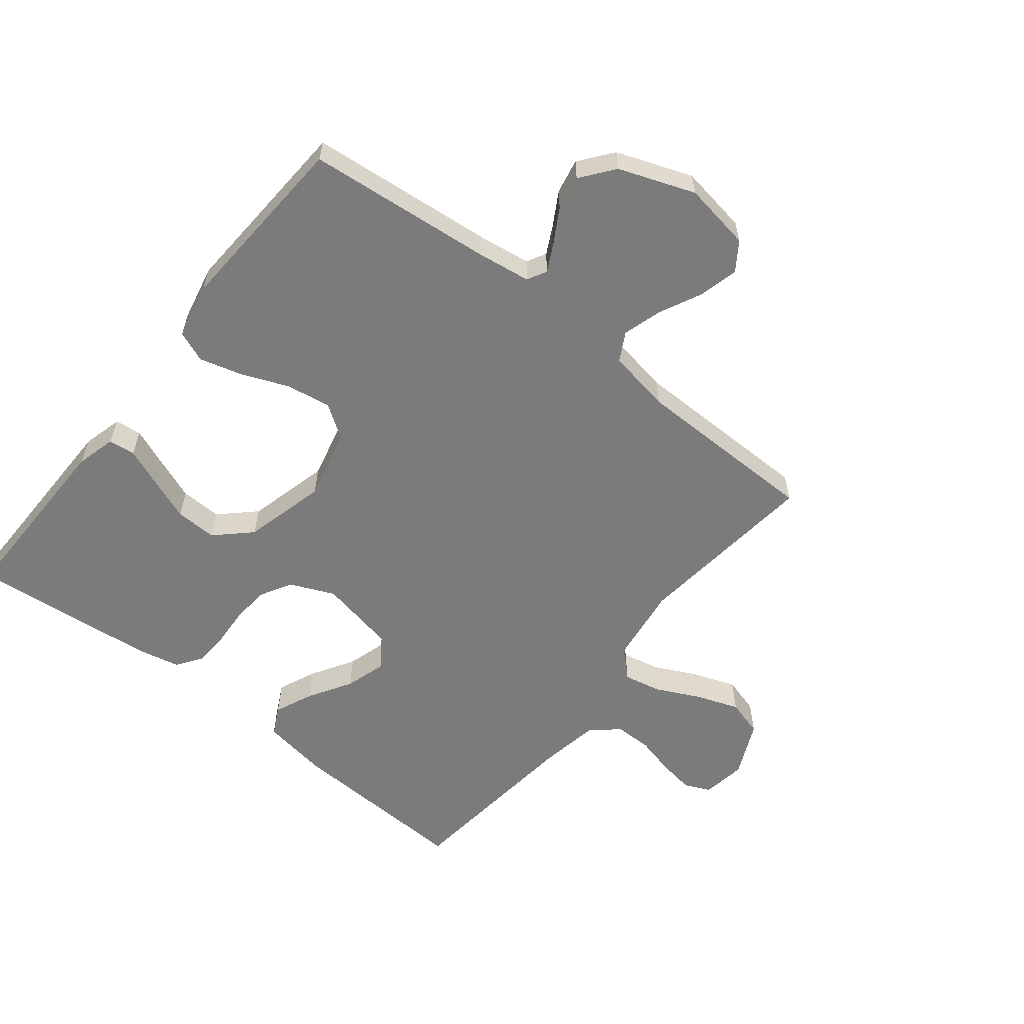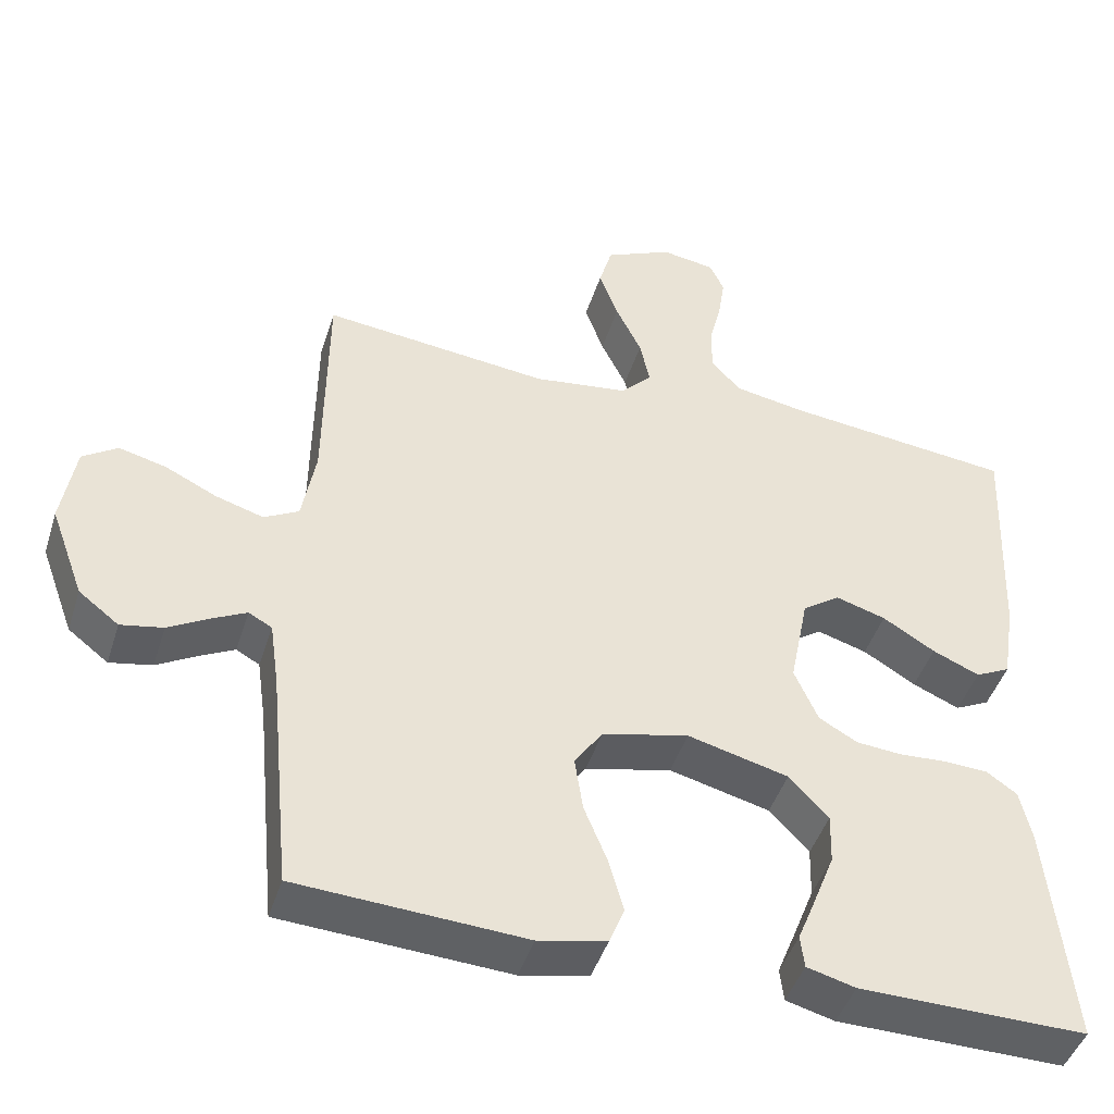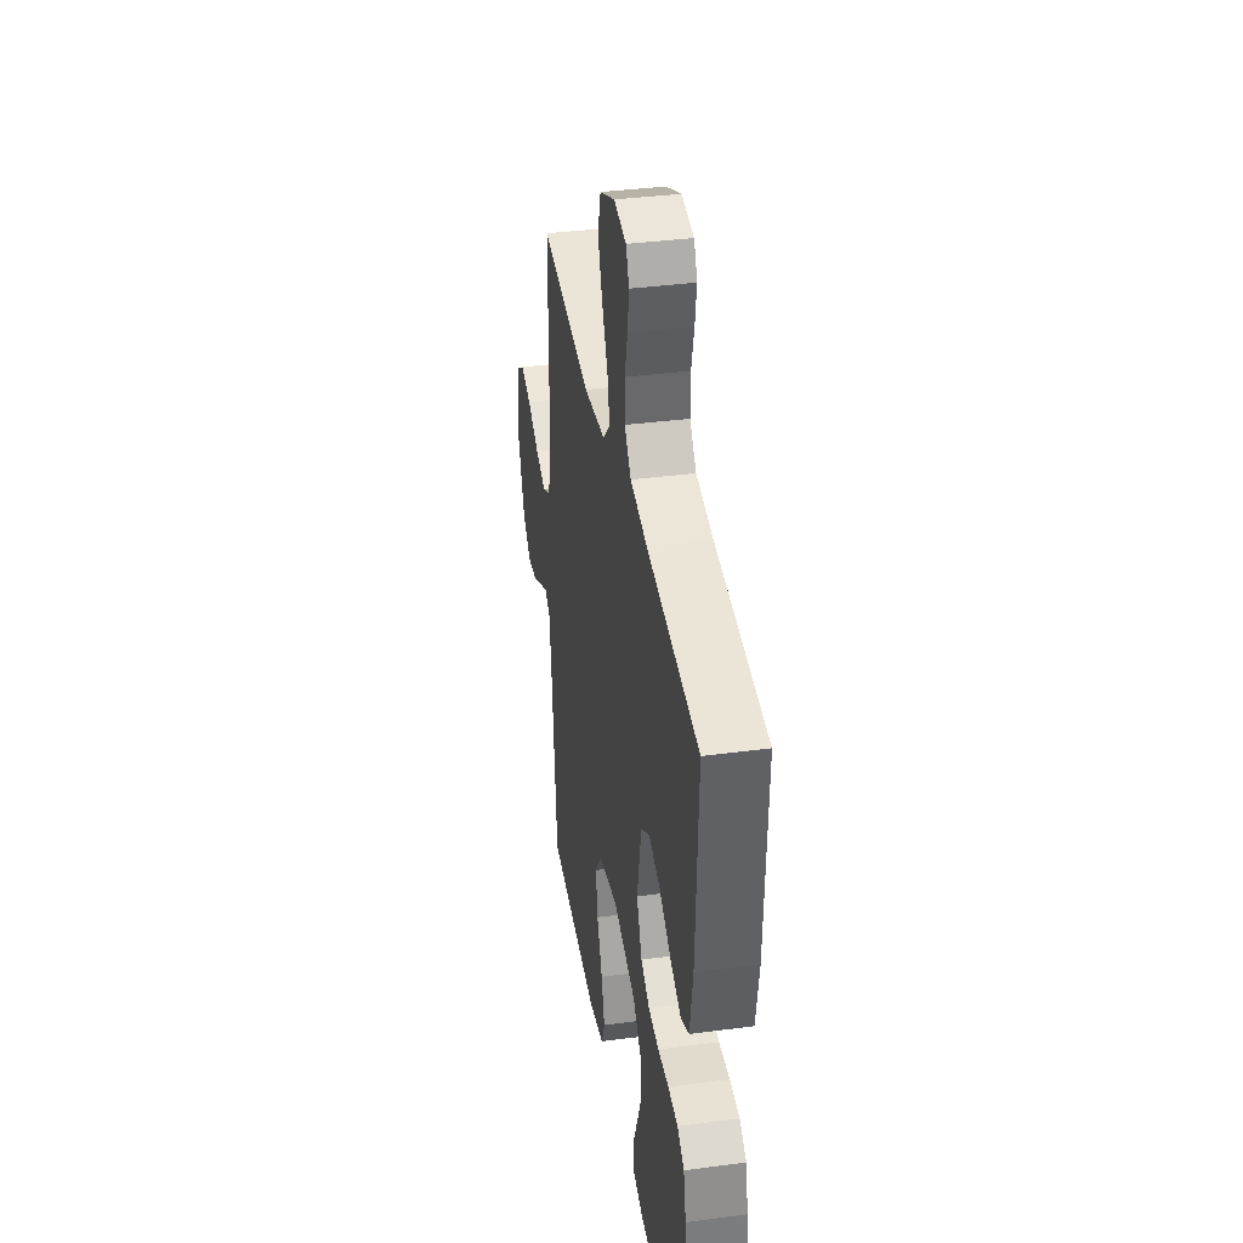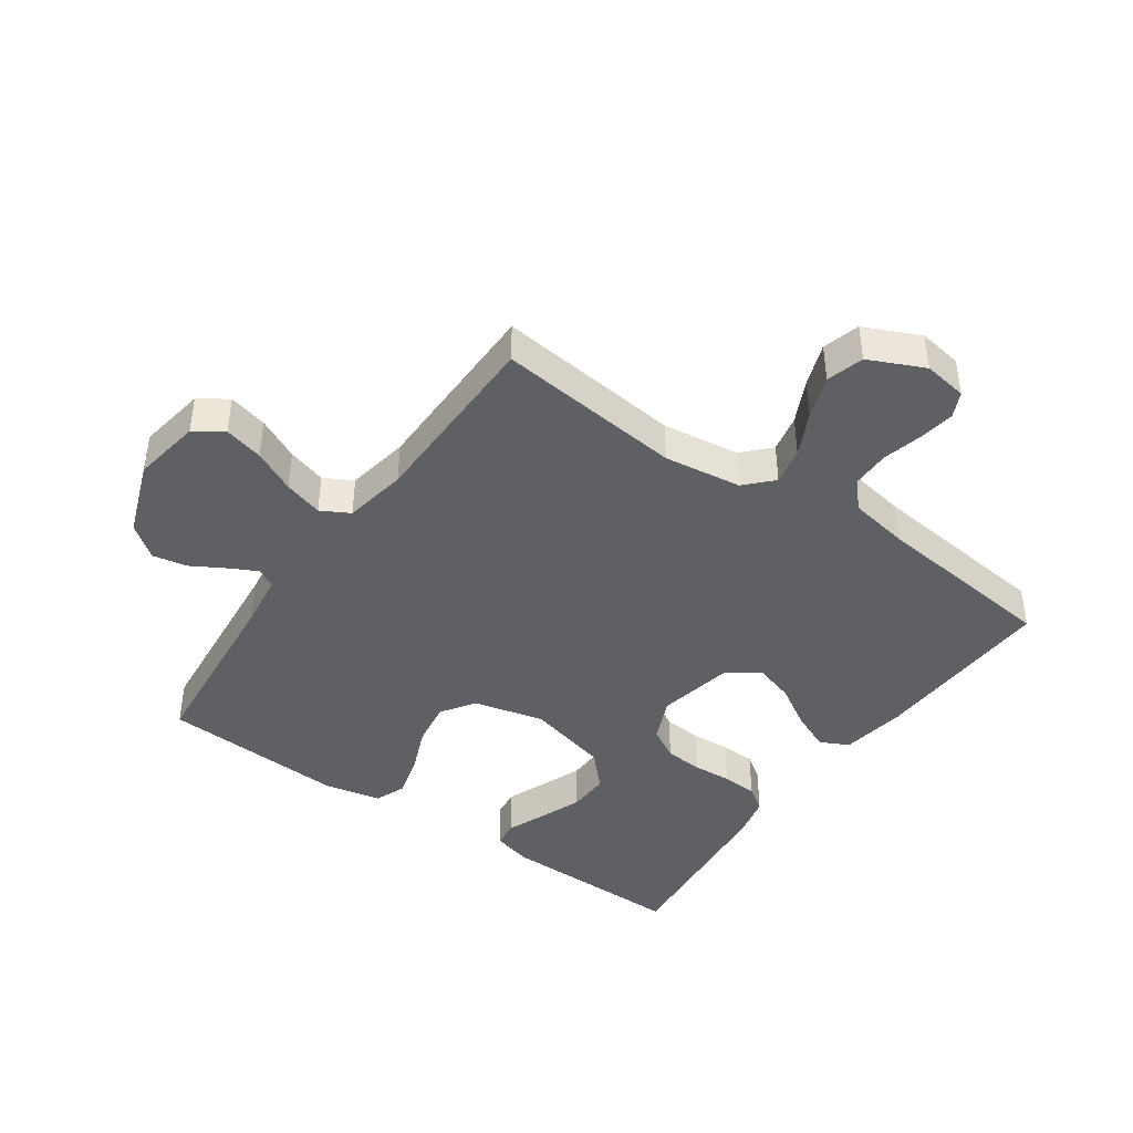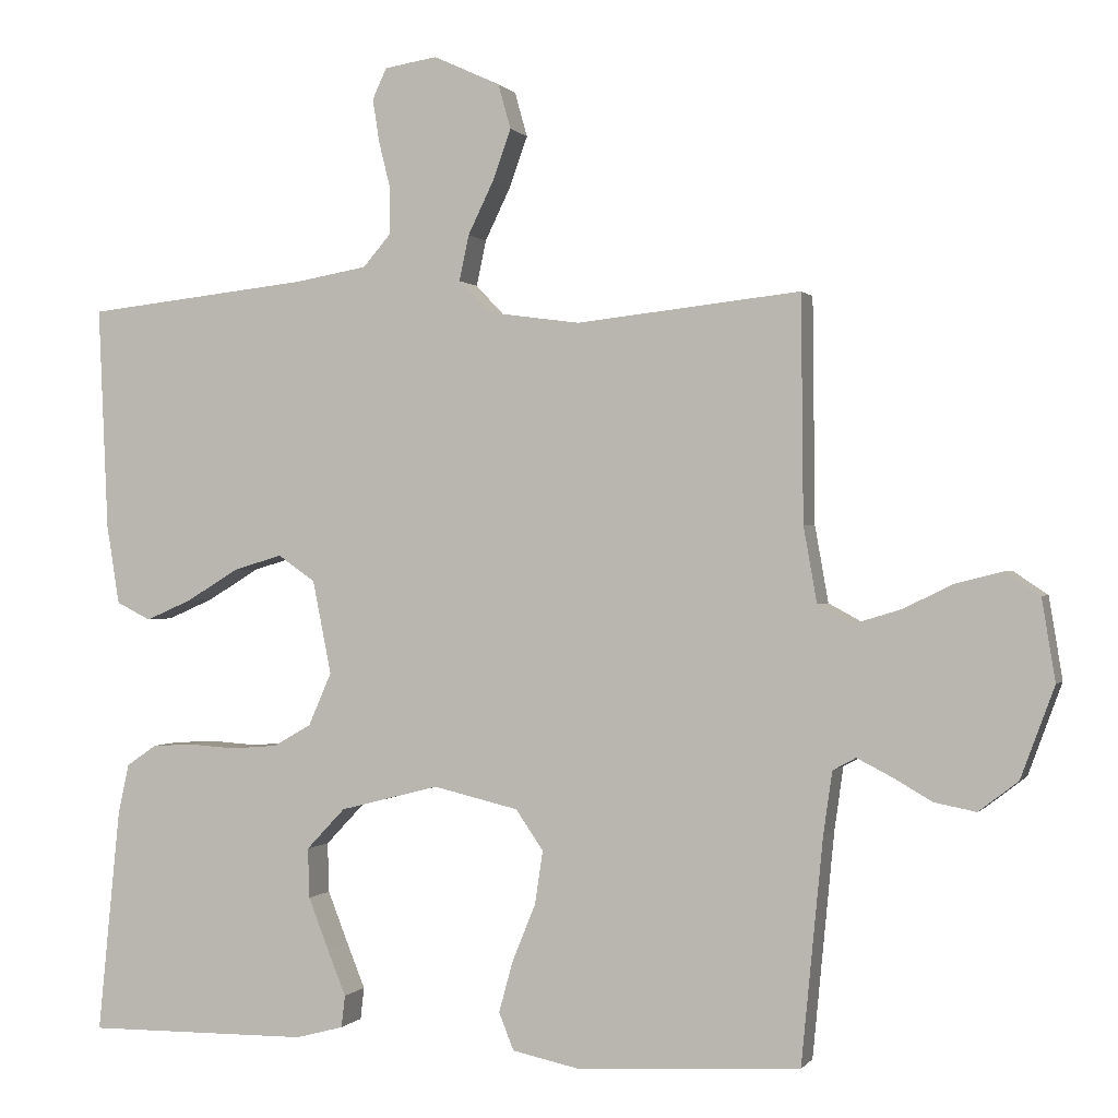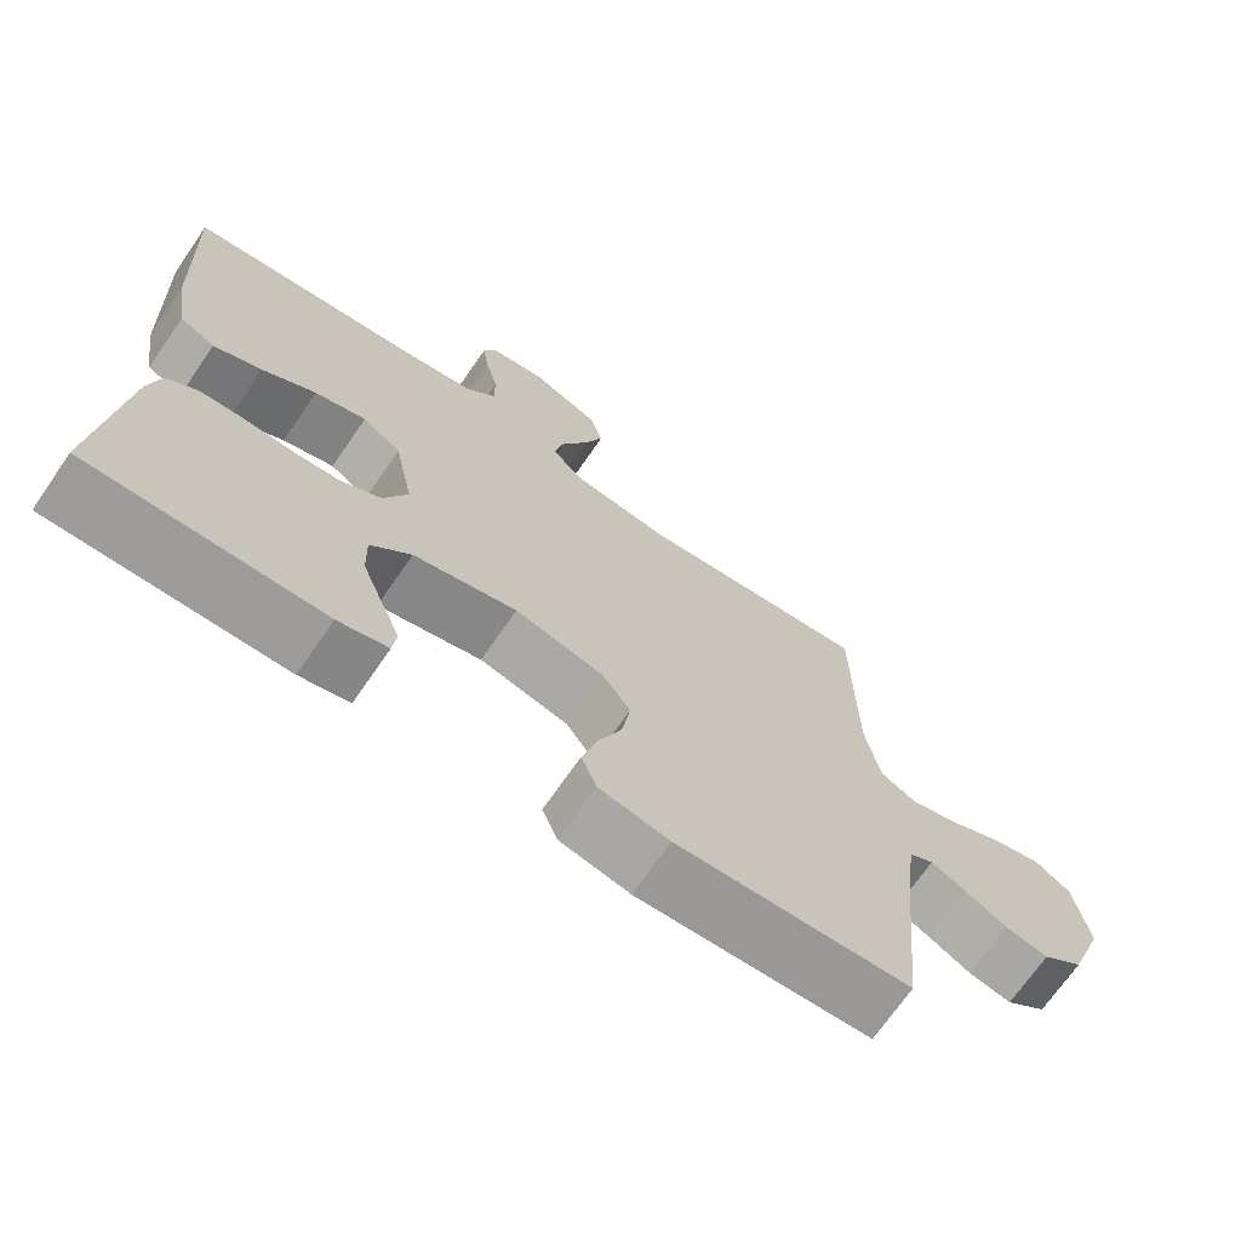
<metadata>
{"format":"obj","ext":"obj","renderer":"f3d","projection":"perspective","resolution":1024,"background":"white","views":[{"elev":-58.5,"azim":-128.5,"up":"+Y"},{"elev":-45.2,"azim":-17.3,"up":"+Z"},{"elev":37.6,"azim":80.4,"up":"+Z"},{"elev":-42.5,"azim":-35.0,"up":"+Y"},{"elev":0.2,"azim":-162.4,"up":"+Z"},{"elev":-70.3,"azim":145.4,"up":"+Z"}]}
</metadata>
<code>
v 0.5 0.07 0.5
v 0.487 0.07 0.2
v 0.47 0.07 0.094
v 0.424 0.07 0.071
v 0.362 0.07 0.098
v 0.293 0.07 0.14
v 0.227 0.07 0.16
v 0.177 0.07 0.125
v 0.152 0.07 0
v 0.183 0.07 -0.071
v 0.234 0.07 -0.1
v 0.295 0.07 -0.105
v 0.358 0.07 -0.101
v 0.415 0.07 -0.104
v 0.455 0.07 -0.132
v 0.47 0.07 -0.2
v 0.5 0.07 -0.5
v 0.2 0.07 -0.497
v 0.136 0.07 -0.48
v 0.131 0.07 -0.437
v 0.156 0.07 -0.375
v 0.183 0.07 -0.306
v 0.185 0.07 -0.239
v 0.133 0.07 -0.184
v 0 0.07 -0.15
v -0.114 0.07 -0.177
v -0.151 0.07 -0.231
v -0.14 0.07 -0.303
v -0.109 0.07 -0.379
v -0.09 0.07 -0.448
v -0.11 0.07 -0.498
v -0.2 0.07 -0.517
v -0.5 0.07 -0.5
v -0.529 0.07 -0.2
v -0.541 0.07 -0.115
v -0.572 0.07 -0.098
v -0.617 0.07 -0.121
v -0.671 0.07 -0.152
v -0.727 0.07 -0.163
v -0.78 0.07 -0.122
v -0.825 0.07 0
v -0.807 0.07 0.11
v -0.761 0.07 0.141
v -0.698 0.07 0.125
v -0.63 0.07 0.092
v -0.567 0.07 0.073
v -0.521 0.07 0.098
v -0.503 0.07 0.2
v -0.5 0.07 0.5
v -0.2 0.07 0.467
v -0.075 0.07 0.484
v -0.034 0.07 0.527
v -0.047 0.07 0.588
v -0.081 0.07 0.658
v -0.106 0.07 0.727
v -0.089 0.07 0.787
v 0 0.07 0.828
v 0.071 0.07 0.817
v 0.09 0.07 0.776
v 0.081 0.07 0.718
v 0.065 0.07 0.654
v 0.065 0.07 0.594
v 0.103 0.07 0.55
v 0.2 0.07 0.533
v 0.5 0 0.5
v 0.487 0 0.2
v 0.47 0 0.094
v 0.424 0 0.071
v 0.362 0 0.098
v 0.293 0 0.14
v 0.227 0 0.16
v 0.177 0 0.125
v 0.152 0 0
v 0.183 0 -0.071
v 0.234 0 -0.1
v 0.295 0 -0.105
v 0.358 0 -0.101
v 0.415 0 -0.104
v 0.455 0 -0.132
v 0.47 0 -0.2
v 0.5 0 -0.5
v 0.2 0 -0.497
v 0.136 0 -0.48
v 0.131 0 -0.437
v 0.156 0 -0.375
v 0.183 0 -0.306
v 0.185 0 -0.239
v 0.133 0 -0.184
v 0 0 -0.15
v -0.114 0 -0.177
v -0.151 0 -0.231
v -0.14 0 -0.303
v -0.109 0 -0.379
v -0.09 0 -0.448
v -0.11 0 -0.498
v -0.2 0 -0.517
v -0.5 0 -0.5
v -0.529 0 -0.2
v -0.541 0 -0.115
v -0.572 0 -0.098
v -0.617 0 -0.121
v -0.671 0 -0.152
v -0.727 0 -0.163
v -0.78 0 -0.122
v -0.825 0 0
v -0.807 0 0.11
v -0.761 0 0.141
v -0.698 0 0.125
v -0.63 0 0.092
v -0.567 0 0.073
v -0.521 0 0.098
v -0.503 0 0.2
v -0.5 0 0.5
v -0.2 0 0.467
v -0.075 0 0.484
v -0.034 0 0.527
v -0.047 0 0.588
v -0.081 0 0.658
v -0.106 0 0.727
v -0.089 0 0.787
v 0 0 0.828
v 0.071 0 0.817
v 0.09 0 0.776
v 0.081 0 0.718
v 0.065 0 0.654
v 0.065 0 0.594
v 0.103 0 0.55
v 0.2 0 0.533
f 58 59 60 61
f 56 57 58 61
f 56 61 62
f 53 54 55 56
f 52 53 56 62
f 51 52 62 63
f 48 49 50
f 47 48 50 51
f 42 43 44 45
f 42 45 46
f 41 42 46
f 40 41 46
f 37 38 39 40
f 36 37 40 46
f 35 36 46 47
f 31 32 33 34
f 28 29 30 31
f 28 31 34 35
f 18 19 20 21
f 18 21 22
f 17 18 22 23
f 12 13 14 15
f 11 12 15 16
f 3 4 5 6
f 3 6 7
f 64 1 2 3
f 64 3 7
f 63 64 7 8
f 51 63 8 9
f 47 51 9 10
f 27 28 35 47
f 26 27 47
f 25 26 47 10
f 24 25 10 11
f 17 23 24
f 11 16 17 24
f 125 124 123 122
f 125 122 121 120
f 126 125 120
f 120 119 118 117
f 126 120 117 116
f 127 126 116 115
f 114 113 112
f 115 114 112 111
f 109 108 107 106
f 110 109 106
f 110 106 105
f 110 105 104
f 104 103 102 101
f 110 104 101 100
f 111 110 100 99
f 98 97 96 95
f 95 94 93 92
f 99 98 95 92
f 85 84 83 82
f 86 85 82
f 87 86 82 81
f 79 78 77 76
f 80 79 76 75
f 70 69 68 67
f 71 70 67
f 67 66 65 128
f 71 67 128
f 72 71 128 127
f 73 72 127 115
f 74 73 115 111
f 111 99 92 91
f 111 91 90
f 74 111 90 89
f 75 74 89 88
f 88 87 81
f 88 81 80 75
f 1 65 66 2
f 2 66 67 3
f 3 67 68 4
f 4 68 69 5
f 5 69 70 6
f 6 70 71 7
f 7 71 72 8
f 8 72 73 9
f 9 73 74 10
f 10 74 75 11
f 11 75 76 12
f 12 76 77 13
f 13 77 78 14
f 14 78 79 15
f 15 79 80 16
f 16 80 81 17
f 17 81 82 18
f 18 82 83 19
f 19 83 84 20
f 20 84 85 21
f 21 85 86 22
f 22 86 87 23
f 23 87 88 24
f 24 88 89 25
f 25 89 90 26
f 26 90 91 27
f 27 91 92 28
f 28 92 93 29
f 29 93 94 30
f 30 94 95 31
f 31 95 96 32
f 32 96 97 33
f 33 97 98 34
f 34 98 99 35
f 35 99 100 36
f 36 100 101 37
f 37 101 102 38
f 38 102 103 39
f 39 103 104 40
f 40 104 105 41
f 41 105 106 42
f 42 106 107 43
f 43 107 108 44
f 44 108 109 45
f 45 109 110 46
f 46 110 111 47
f 47 111 112 48
f 48 112 113 49
f 49 113 114 50
f 50 114 115 51
f 51 115 116 52
f 52 116 117 53
f 53 117 118 54
f 54 118 119 55
f 55 119 120 56
f 56 120 121 57
f 57 121 122 58
f 58 122 123 59
f 59 123 124 60
f 60 124 125 61
f 61 125 126 62
f 62 126 127 63
f 63 127 128 64
f 64 128 65 1

</code>
